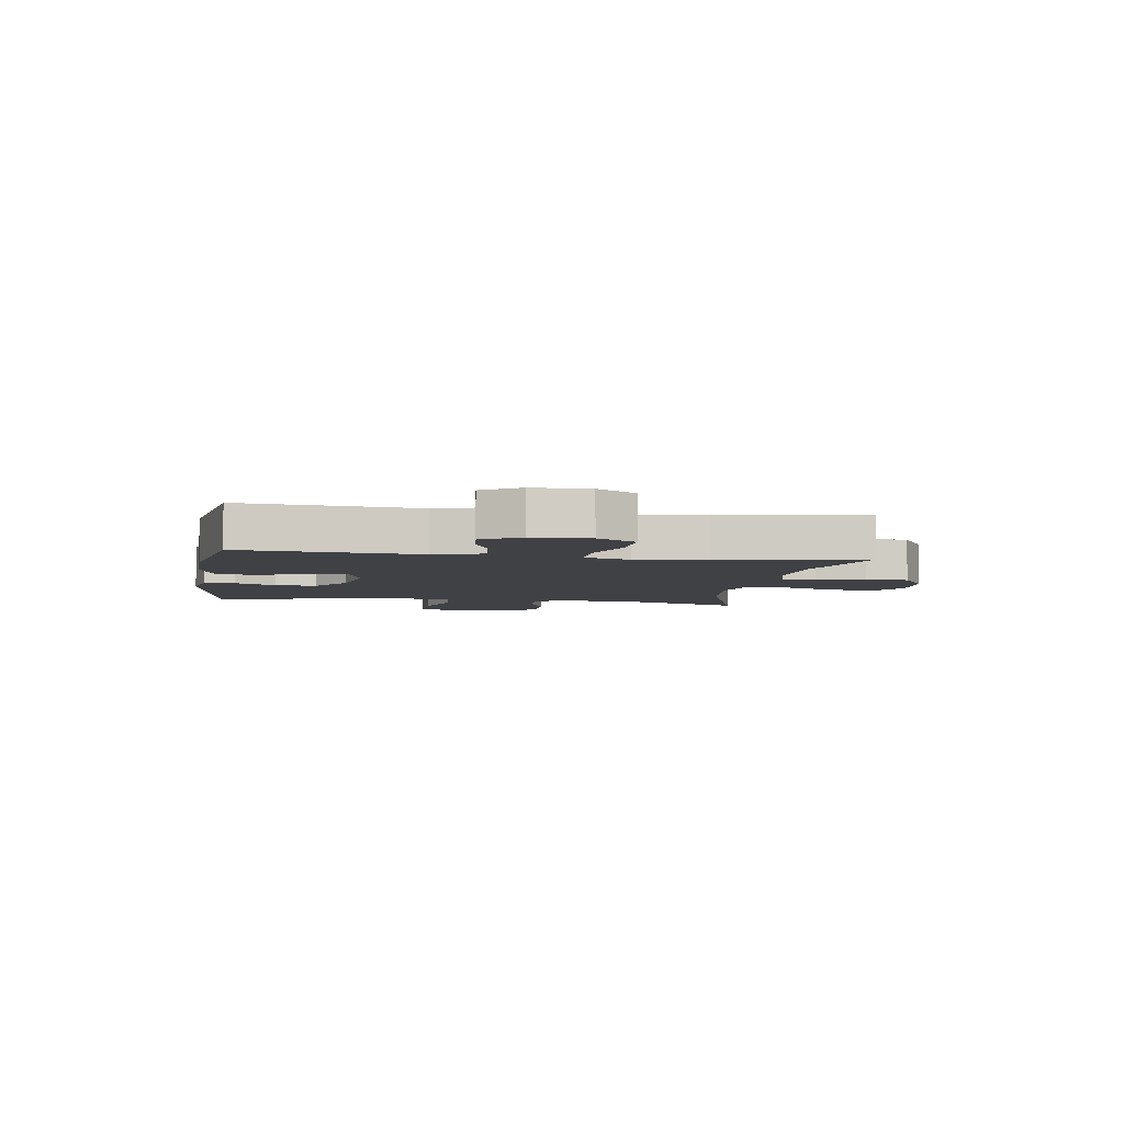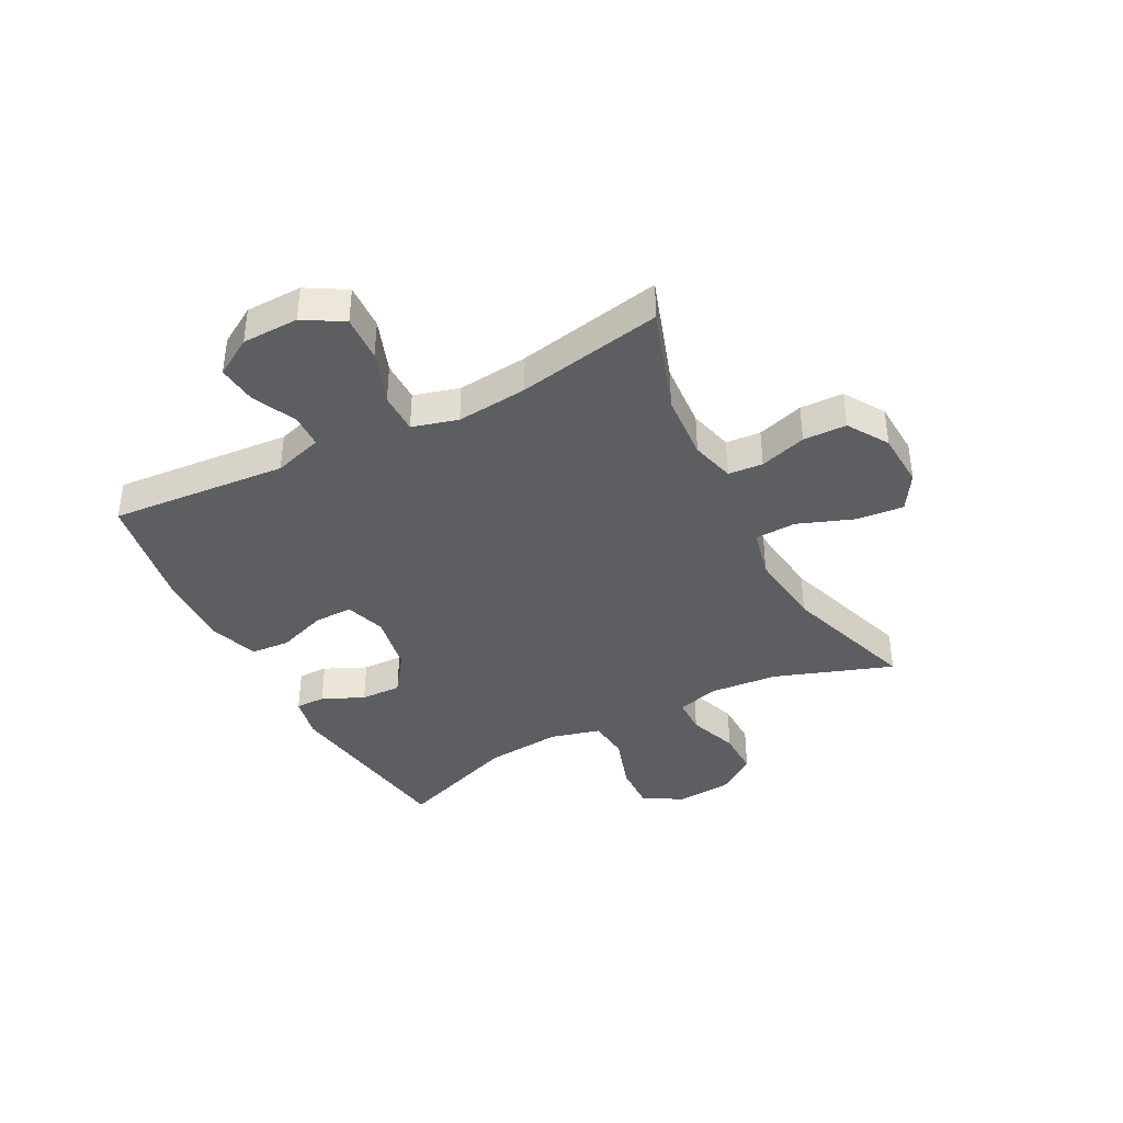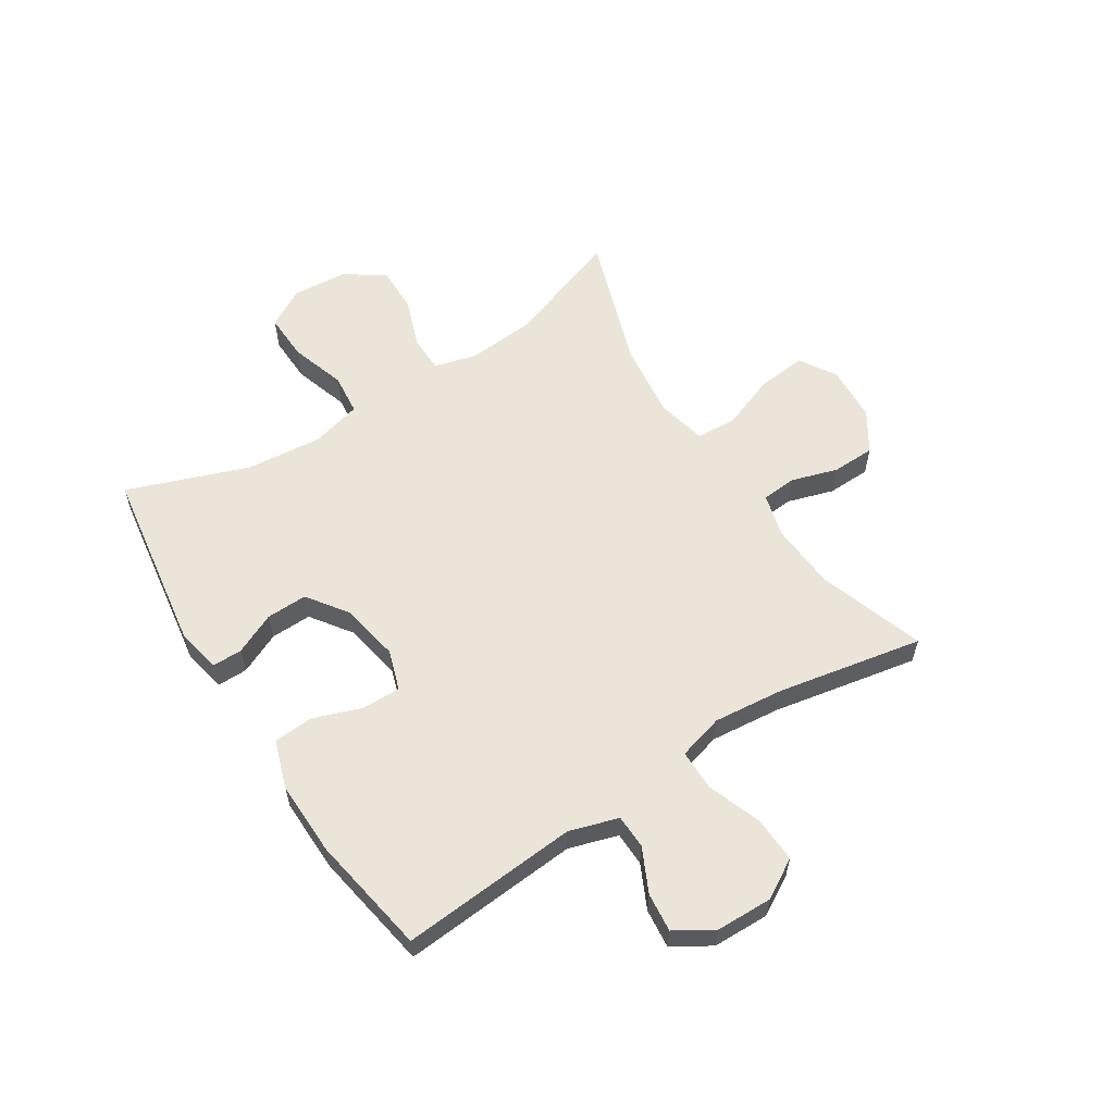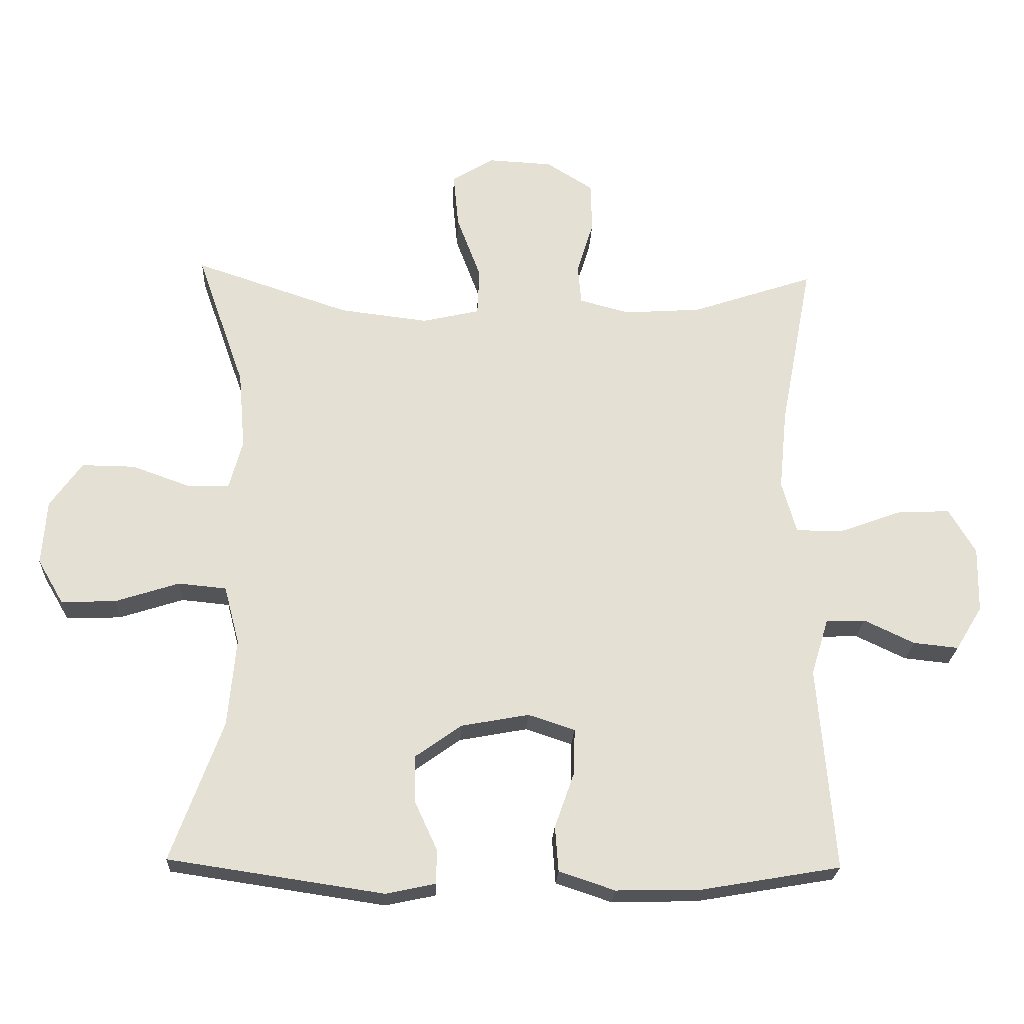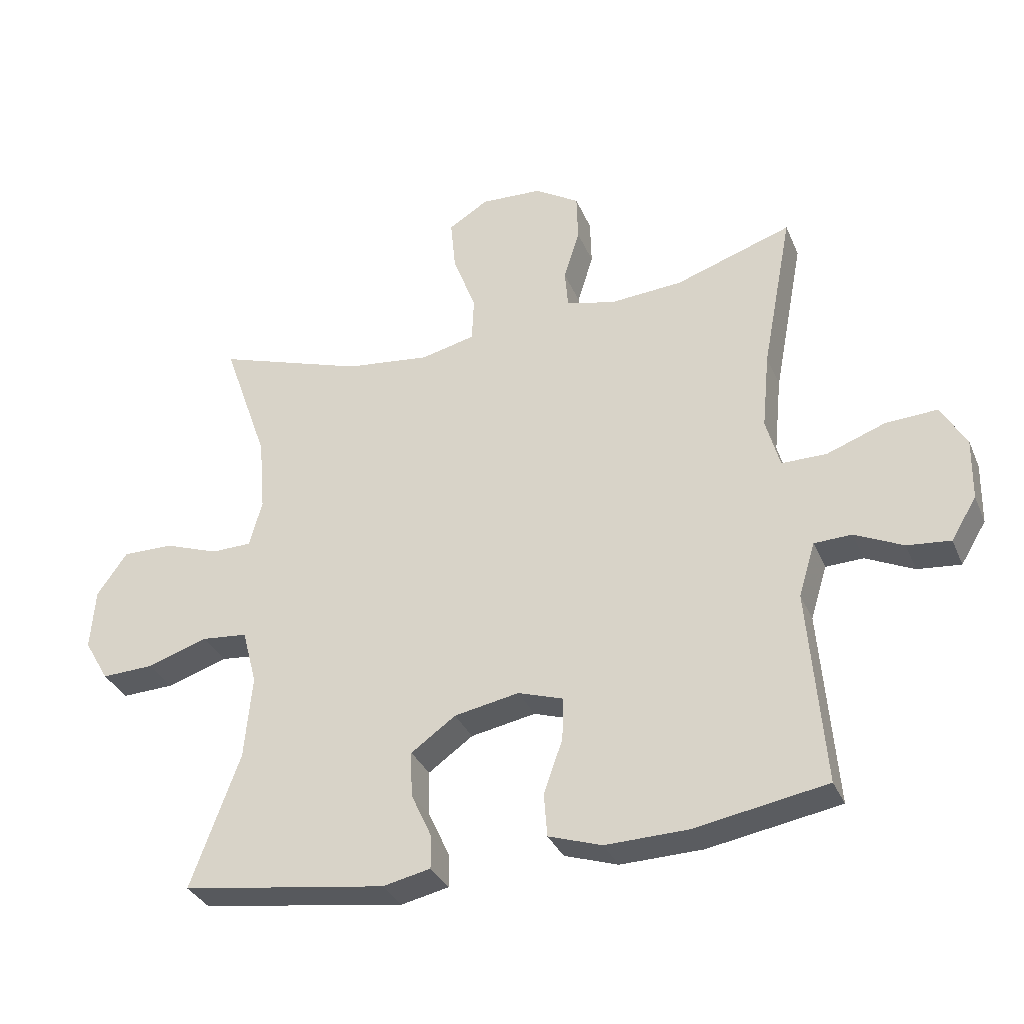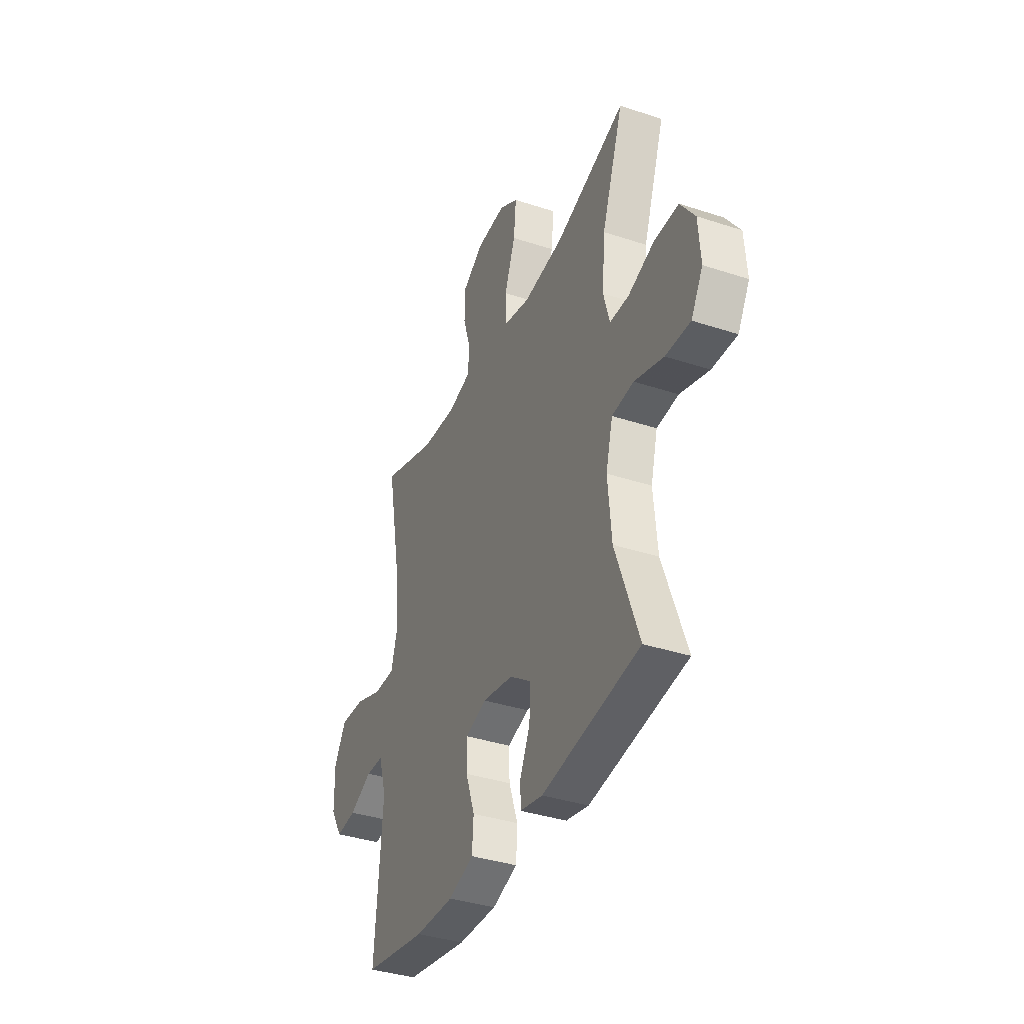
<metadata>
{"format":"obj","ext":"obj","renderer":"f3d","projection":"perspective","resolution":1024,"background":"white","views":[{"elev":-5.3,"azim":-98.9,"up":"+Y"},{"elev":-39.3,"azim":-62.4,"up":"+Y"},{"elev":58.8,"azim":-122.5,"up":"+Y"},{"elev":-23.5,"azim":177.3,"up":"+Z"},{"elev":-33.3,"azim":-159.3,"up":"+Z"},{"elev":-37.4,"azim":67.1,"up":"+Z"}]}
</metadata>
<code>
v -0.5 0.07 -0.5
v -0.475 0.07 -0.192
v -0.501 0.07 -0.107
v -0.56 0.07 -0.105
v -0.636 0.07 -0.141
v -0.704 0.07 -0.148
v -0.744 0.07 -0.082
v -0.746 0.07 0.016
v -0.706 0.07 0.084
v -0.626 0.07 0.08
v -0.533 0.07 0.046
v -0.462 0.07 0.046
v -0.44 0.07 0.125
v -0.452 0.07 0.247
v -0.5 0.07 0.5
v -0.316 0.07 0.438
v -0.2 0.07 0.43
v -0.124 0.07 0.45
v -0.119 0.07 0.51
v -0.144 0.07 0.591
v -0.142 0.07 0.666
v -0.072 0.07 0.71
v 0.025 0.07 0.715
v 0.088 0.07 0.676
v 0.08 0.07 0.593
v 0.044 0.07 0.497
v 0.047 0.07 0.426
v 0.133 0.07 0.406
v 0.266 0.07 0.422
v 0.5 0.07 0.5
v 0.428 0.07 0.295
v 0.418 0.07 0.178
v 0.438 0.07 0.104
v 0.502 0.07 0.103
v 0.588 0.07 0.134
v 0.668 0.07 0.135
v 0.716 0.07 0.067
v 0.723 0.07 -0.03
v 0.684 0.07 -0.097
v 0.602 0.07 -0.094
v 0.506 0.07 -0.063
v 0.434 0.07 -0.07
v 0.411 0.07 -0.157
v 0.423 0.07 -0.289
v 0.5 0.07 -0.5
v 0.177 0.07 -0.548
v 0.102 0.07 -0.532
v 0.102 0.07 -0.48
v 0.135 0.07 -0.408
v 0.137 0.07 -0.337
v 0.067 0.07 -0.287
v -0.035 0.07 -0.268
v -0.105 0.07 -0.291
v -0.104 0.07 -0.358
v -0.074 0.07 -0.443
v -0.079 0.07 -0.511
v -0.163 0.07 -0.539
v -0.292 0.07 -0.536
v -0.5 0 -0.5
v -0.475 0 -0.192
v -0.501 0 -0.107
v -0.56 0 -0.105
v -0.636 0 -0.141
v -0.704 0 -0.148
v -0.744 0 -0.082
v -0.746 0 0.016
v -0.706 0 0.084
v -0.626 0 0.08
v -0.533 0 0.046
v -0.462 0 0.046
v -0.44 0 0.125
v -0.452 0 0.247
v -0.5 0 0.5
v -0.316 0 0.438
v -0.2 0 0.43
v -0.124 0 0.45
v -0.119 0 0.51
v -0.144 0 0.591
v -0.142 0 0.666
v -0.072 0 0.71
v 0.025 0 0.715
v 0.088 0 0.676
v 0.08 0 0.593
v 0.044 0 0.497
v 0.047 0 0.426
v 0.133 0 0.406
v 0.266 0 0.422
v 0.5 0 0.5
v 0.428 0 0.295
v 0.418 0 0.178
v 0.438 0 0.104
v 0.502 0 0.103
v 0.588 0 0.134
v 0.668 0 0.135
v 0.716 0 0.067
v 0.723 0 -0.03
v 0.684 0 -0.097
v 0.602 0 -0.094
v 0.506 0 -0.063
v 0.434 0 -0.07
v 0.411 0 -0.157
v 0.423 0 -0.289
v 0.5 0 -0.5
v 0.177 0 -0.548
v 0.102 0 -0.532
v 0.102 0 -0.48
v 0.135 0 -0.408
v 0.137 0 -0.337
v 0.067 0 -0.287
v -0.035 0 -0.268
v -0.105 0 -0.291
v -0.104 0 -0.358
v -0.074 0 -0.443
v -0.079 0 -0.511
v -0.163 0 -0.539
v -0.292 0 -0.536
f 58 1 2
f 57 58 2
f 56 57 2
f 55 56 2
f 54 55 2
f 53 54 2 3
f 52 53 3
f 51 52 3
f 47 48 49
f 46 47 49
f 45 46 49
f 44 45 49
f 43 44 49 50
f 42 43 50 51
f 39 40 41
f 38 39 41
f 37 38 41
f 36 37 41
f 35 36 41
f 34 35 41
f 33 34 41 42
f 42 51 3
f 33 42 3
f 32 33 3
f 29 30 31
f 32 3 4
f 31 32 4
f 29 31 4
f 28 29 4
f 24 25 26
f 23 24 26
f 22 23 26
f 21 22 26
f 20 21 26
f 19 20 26
f 18 19 26 27
f 27 28 4
f 18 27 4
f 17 18 4
f 14 15 16
f 13 14 16 17
f 9 10 11
f 8 9 11
f 7 8 11
f 6 7 11
f 5 6 11
f 4 5 11
f 4 11 12
f 17 4 12
f 12 13 17
f 60 59 116
f 60 116 115
f 60 115 114
f 60 114 113
f 60 113 112
f 61 60 112 111
f 61 111 110
f 61 110 109
f 107 106 105
f 107 105 104
f 107 104 103
f 107 103 102
f 108 107 102 101
f 109 108 101 100
f 99 98 97
f 99 97 96
f 99 96 95
f 99 95 94
f 99 94 93
f 99 93 92
f 100 99 92 91
f 61 109 100
f 61 100 91
f 61 91 90
f 89 88 87
f 62 61 90
f 62 90 89
f 62 89 87
f 62 87 86
f 84 83 82
f 84 82 81
f 84 81 80
f 84 80 79
f 84 79 78
f 84 78 77
f 85 84 77 76
f 62 86 85
f 62 85 76
f 62 76 75
f 74 73 72
f 75 74 72 71
f 69 68 67
f 69 67 66
f 69 66 65
f 69 65 64
f 69 64 63
f 69 63 62
f 70 69 62
f 70 62 75
f 75 71 70
f 1 59 60 2
f 2 60 61 3
f 3 61 62 4
f 4 62 63 5
f 5 63 64 6
f 6 64 65 7
f 7 65 66 8
f 8 66 67 9
f 9 67 68 10
f 10 68 69 11
f 11 69 70 12
f 12 70 71 13
f 13 71 72 14
f 14 72 73 15
f 15 73 74 16
f 16 74 75 17
f 17 75 76 18
f 18 76 77 19
f 19 77 78 20
f 20 78 79 21
f 21 79 80 22
f 22 80 81 23
f 23 81 82 24
f 24 82 83 25
f 25 83 84 26
f 26 84 85 27
f 27 85 86 28
f 28 86 87 29
f 29 87 88 30
f 30 88 89 31
f 31 89 90 32
f 32 90 91 33
f 33 91 92 34
f 34 92 93 35
f 35 93 94 36
f 36 94 95 37
f 37 95 96 38
f 38 96 97 39
f 39 97 98 40
f 40 98 99 41
f 41 99 100 42
f 42 100 101 43
f 43 101 102 44
f 44 102 103 45
f 45 103 104 46
f 46 104 105 47
f 47 105 106 48
f 48 106 107 49
f 49 107 108 50
f 50 108 109 51
f 51 109 110 52
f 52 110 111 53
f 53 111 112 54
f 54 112 113 55
f 55 113 114 56
f 56 114 115 57
f 57 115 116 58
f 58 116 59 1

</code>
